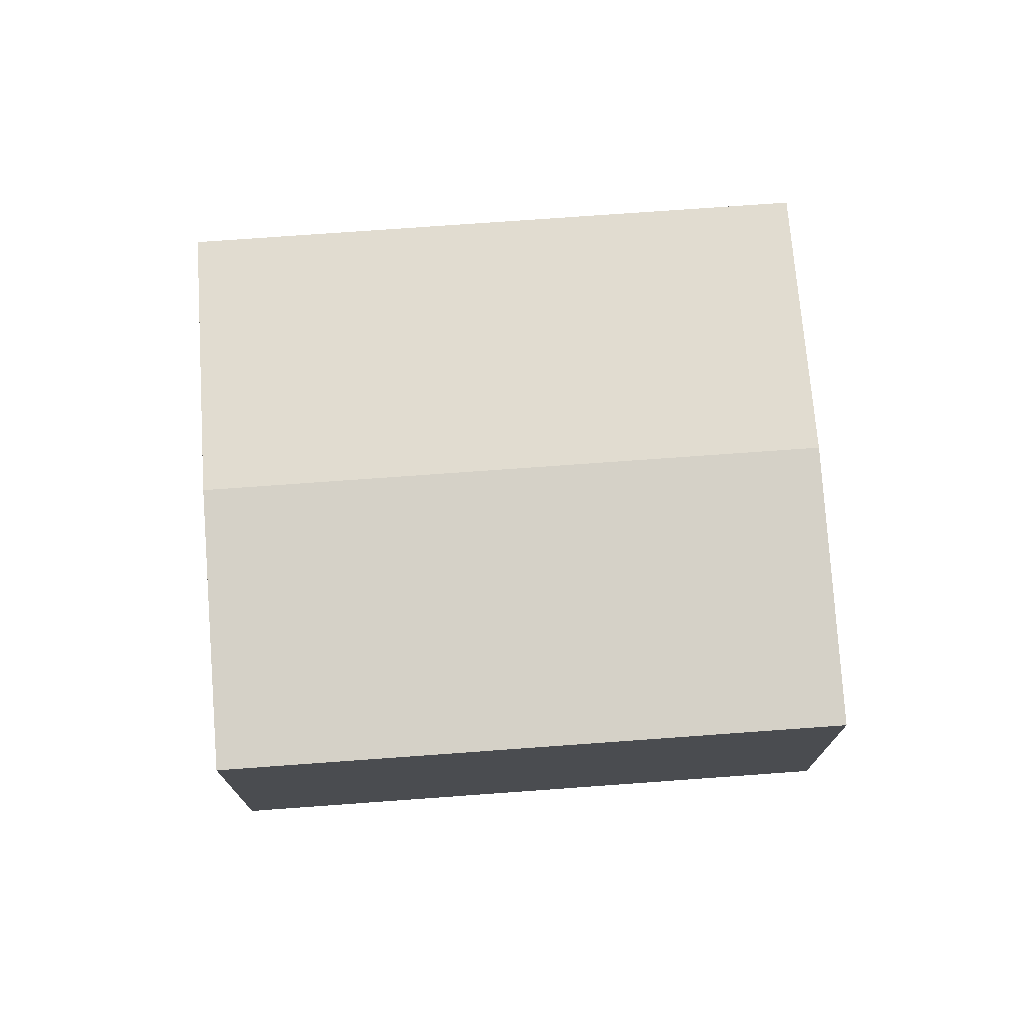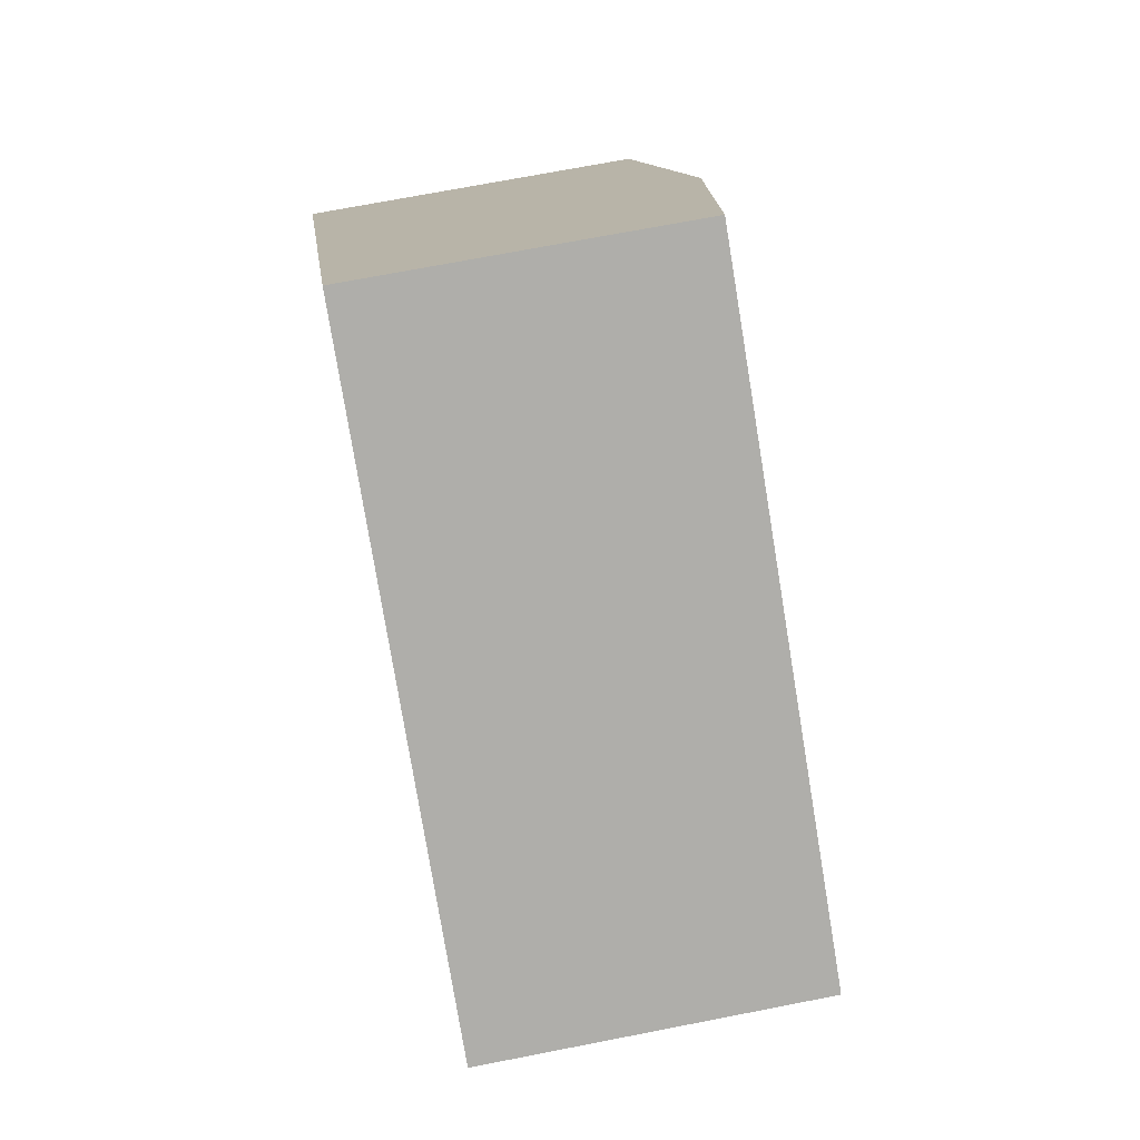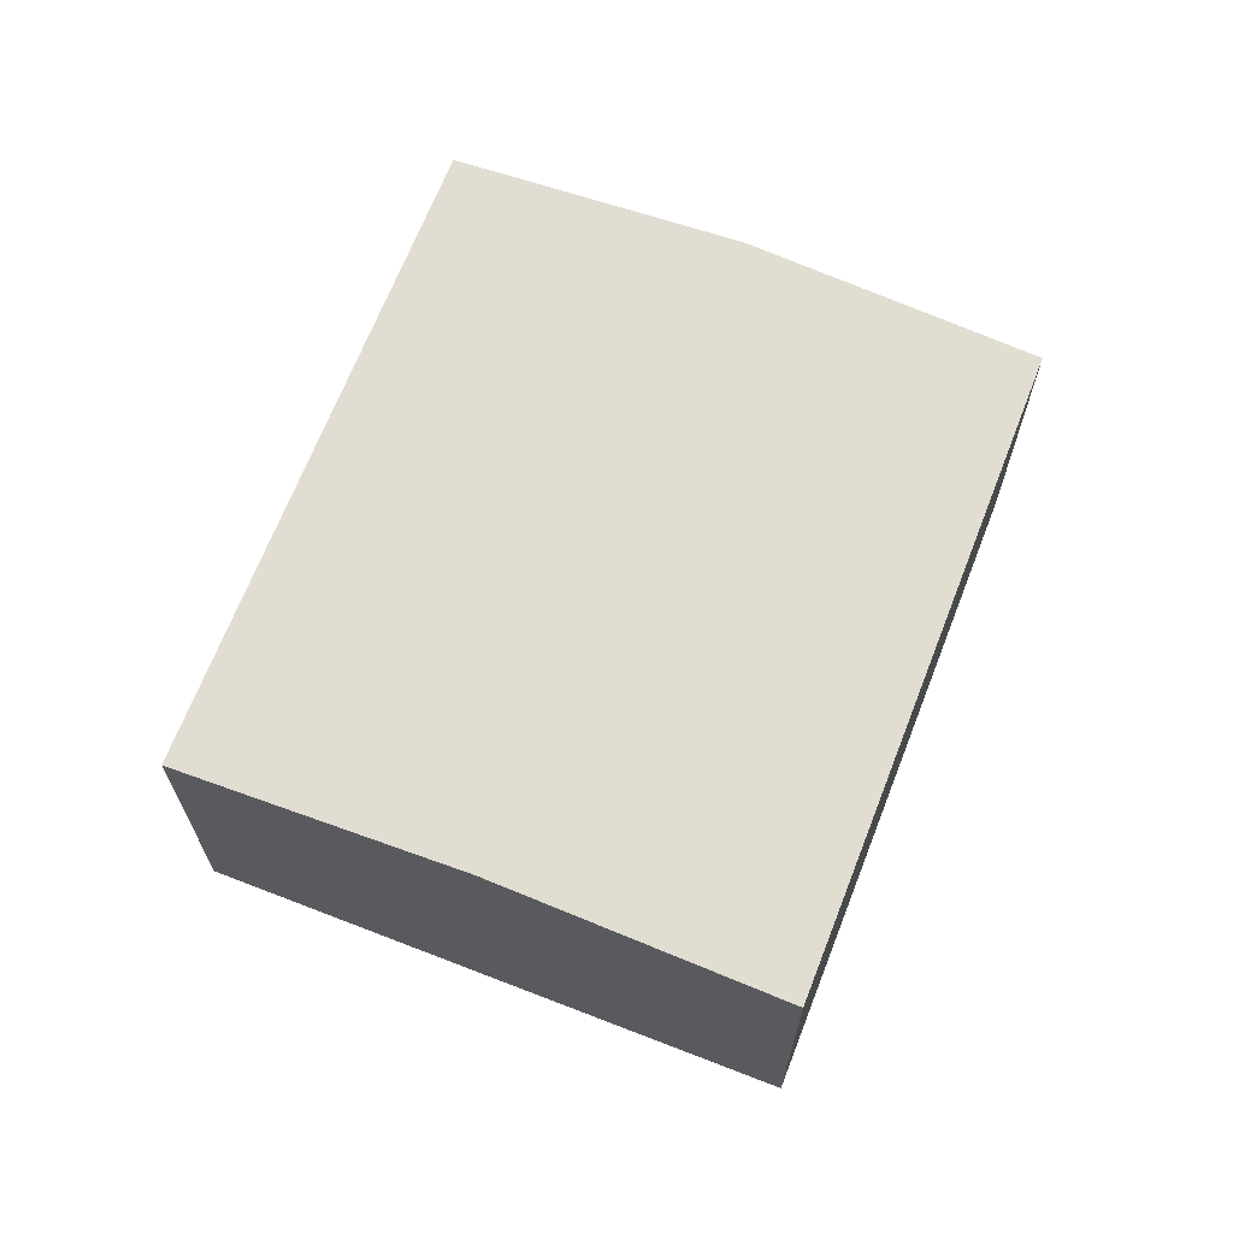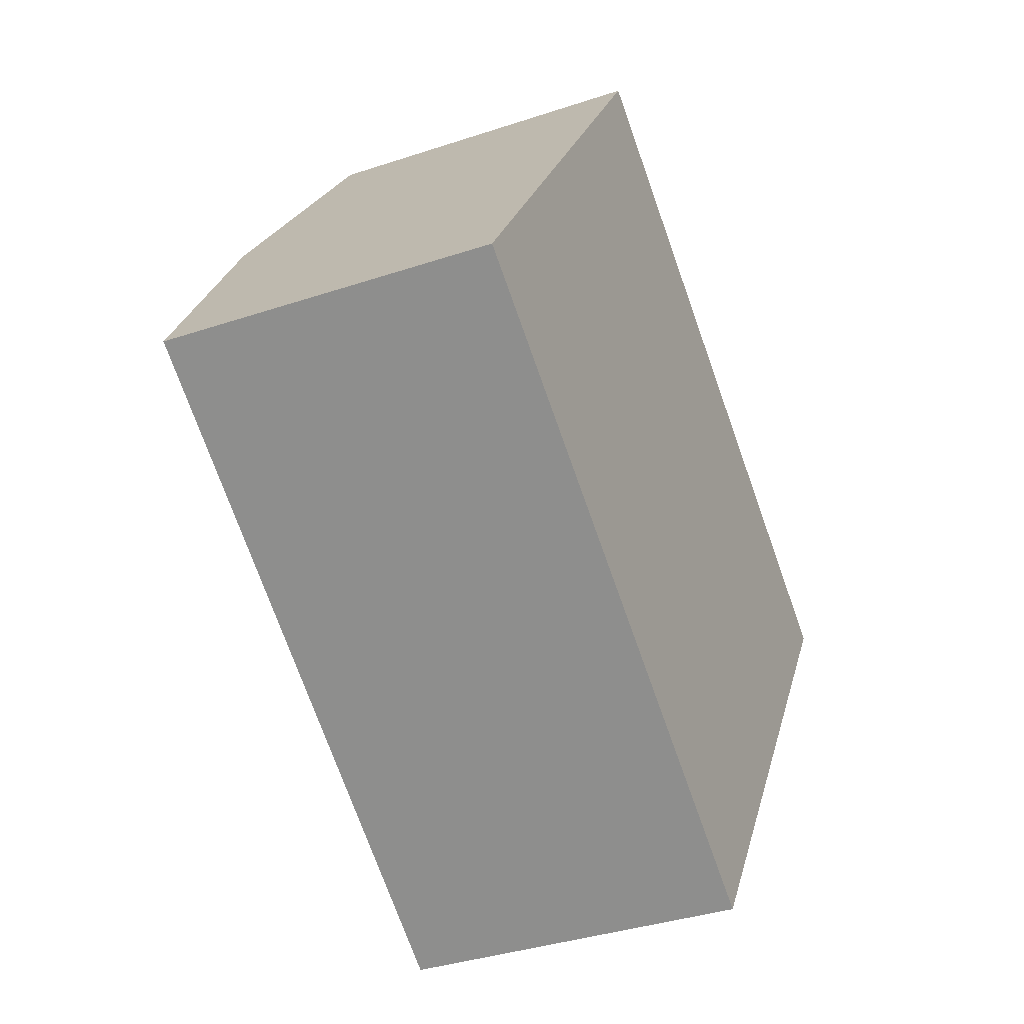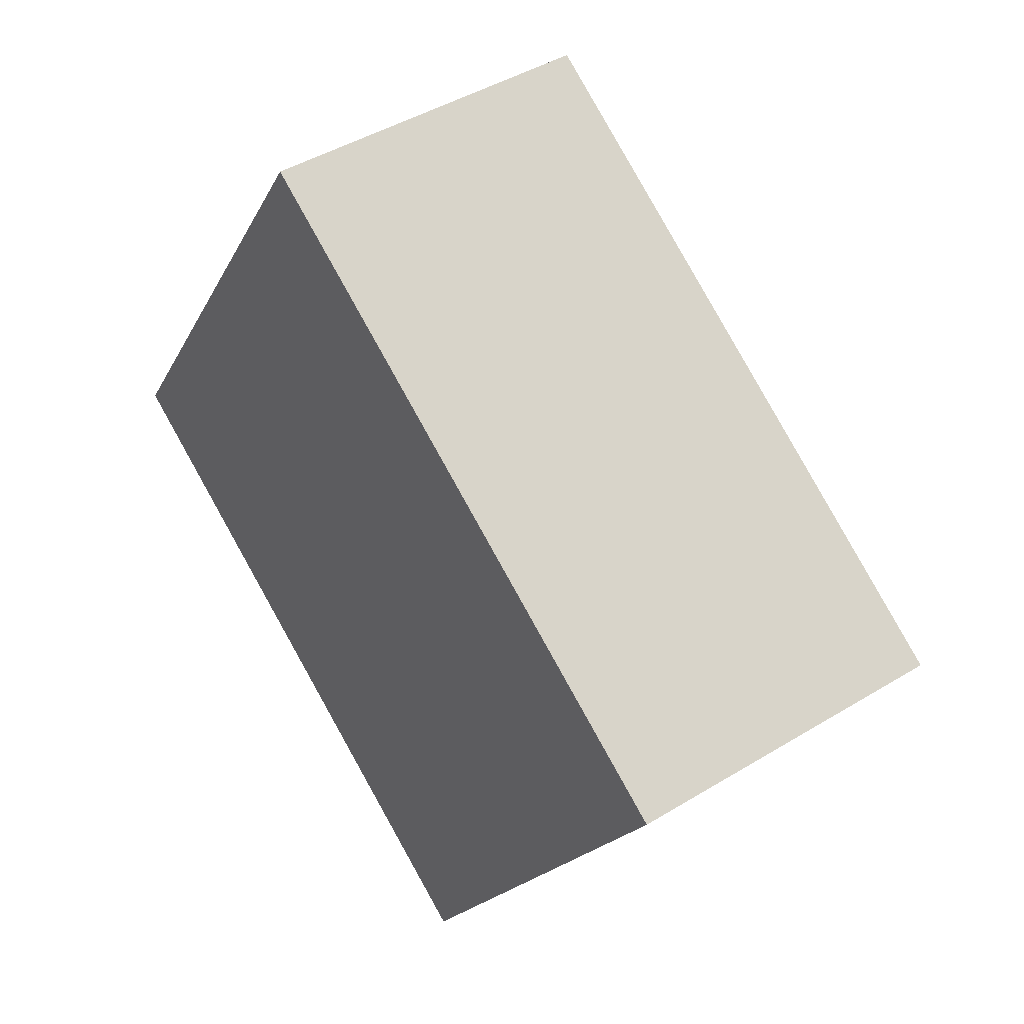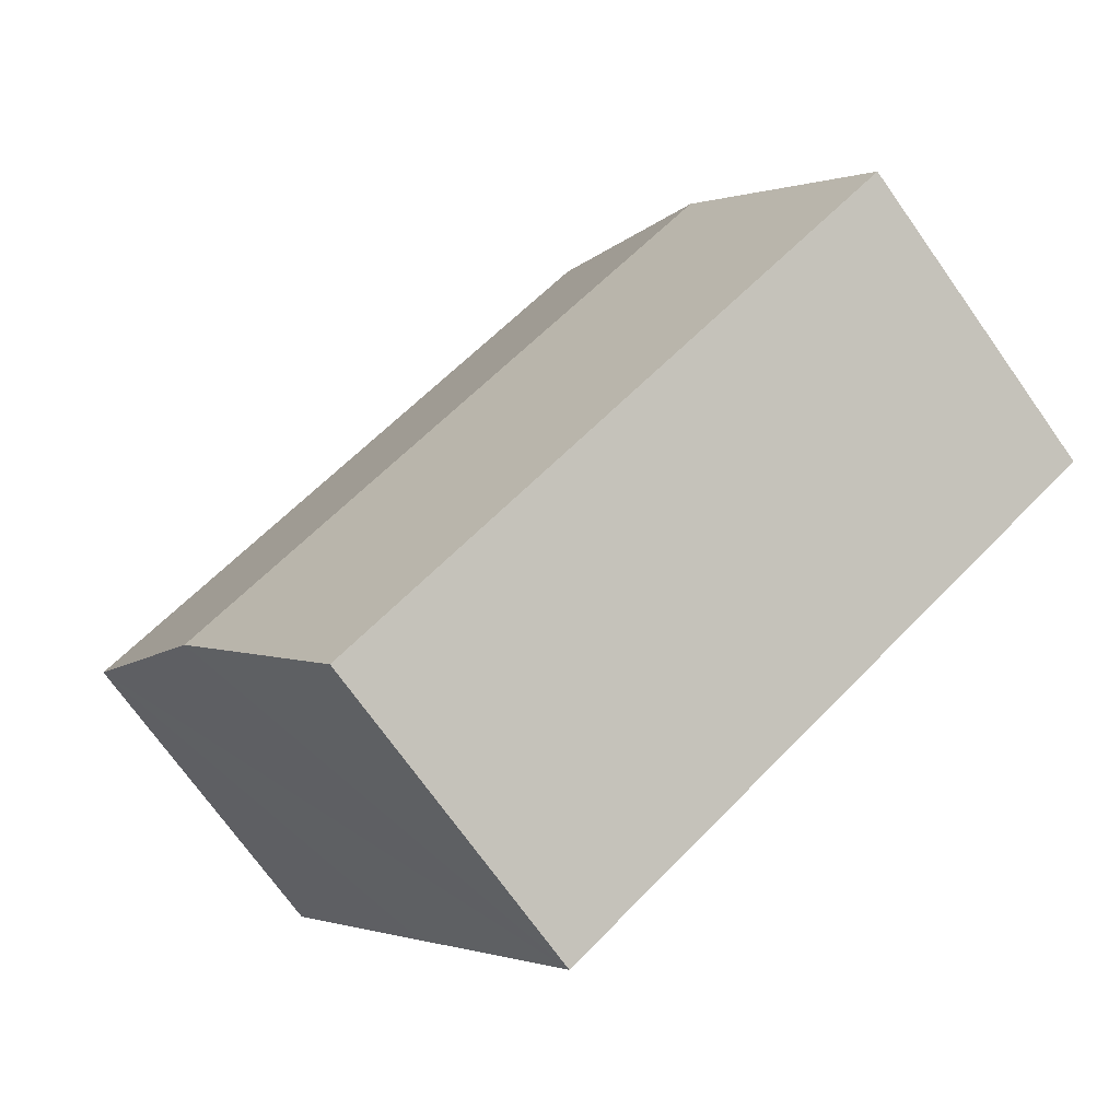
<metadata>
{"format":"obj","ext":"obj","renderer":"f3d","projection":"perspective","resolution":1024,"background":"white","views":[{"elev":74.5,"azim":29.1,"up":"+Y"},{"elev":70.1,"azim":78.9,"up":"+Z"},{"elev":67.6,"azim":-35.5,"up":"+Y"},{"elev":-36.5,"azim":-66.5,"up":"+Z"},{"elev":44.0,"azim":54.3,"up":"+Z"},{"elev":-72.3,"azim":-144.6,"up":"+Z"}]}
</metadata>
<code>
v  5.071 2.447 -0.807
v  2.307 2.255 3.521
v  6.225 2.255 0.954
v  1.153 2.447 1.76
v  3.917 2.255 -2.567
v  0 2.255 1.381e-16
v  3.917 1.572e-16 -2.567
v  0 0 0
v  1.153 -1.078e-16 1.76
v  2.307 -2.156e-16 3.521
v  6.225 -5.842e-17 0.954
v  5.071 4.941e-17 -0.807
g defaultobject
f 1 2 3
f 2 1 4
f 5 4 1
f 4 5 6
f 7 6 5
f 6 7 8
f 8 4 6
f 4 8 2
f 2 8 9
f 2 9 10
f 10 3 2
f 3 10 11
f 1 7 5
f 7 1 3
f 7 3 12
f 12 3 11
f 7 9 8
f 9 7 12
f 9 12 10
f 10 12 11

</code>
